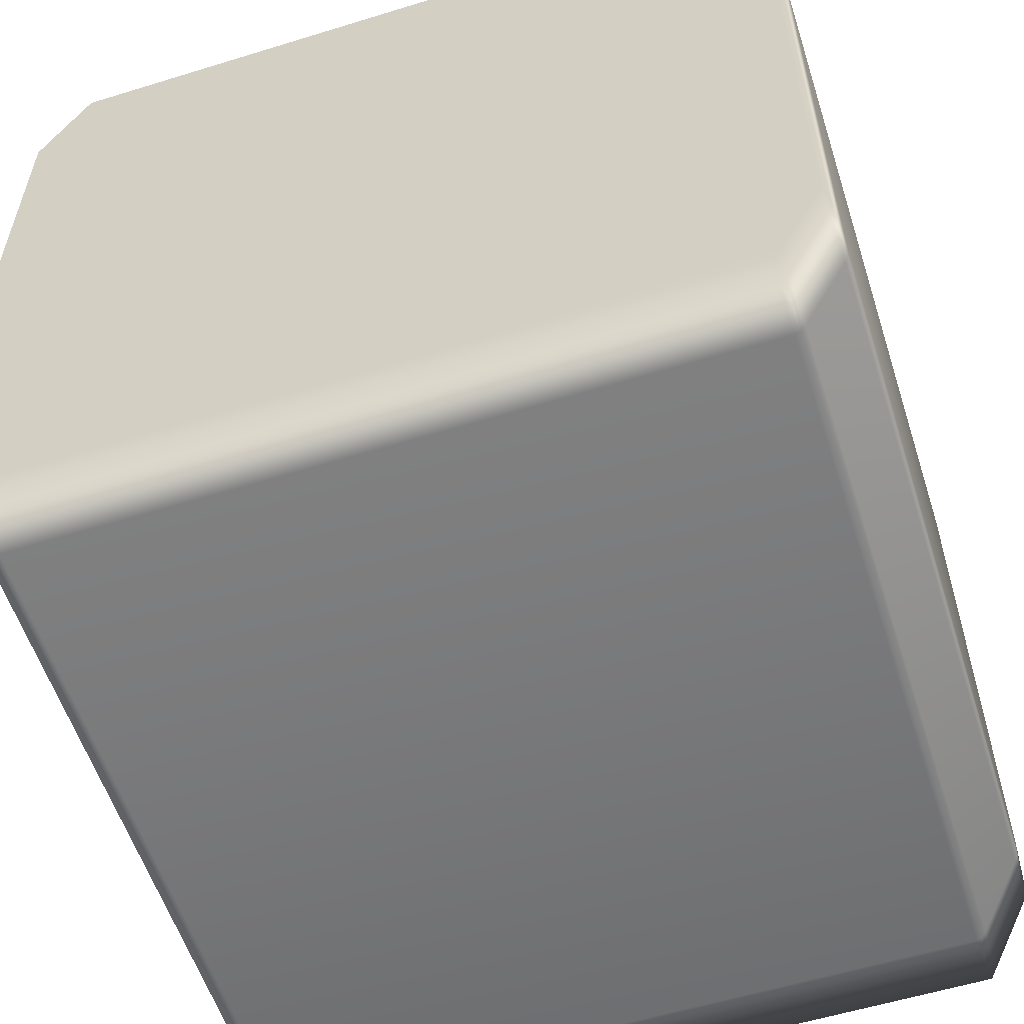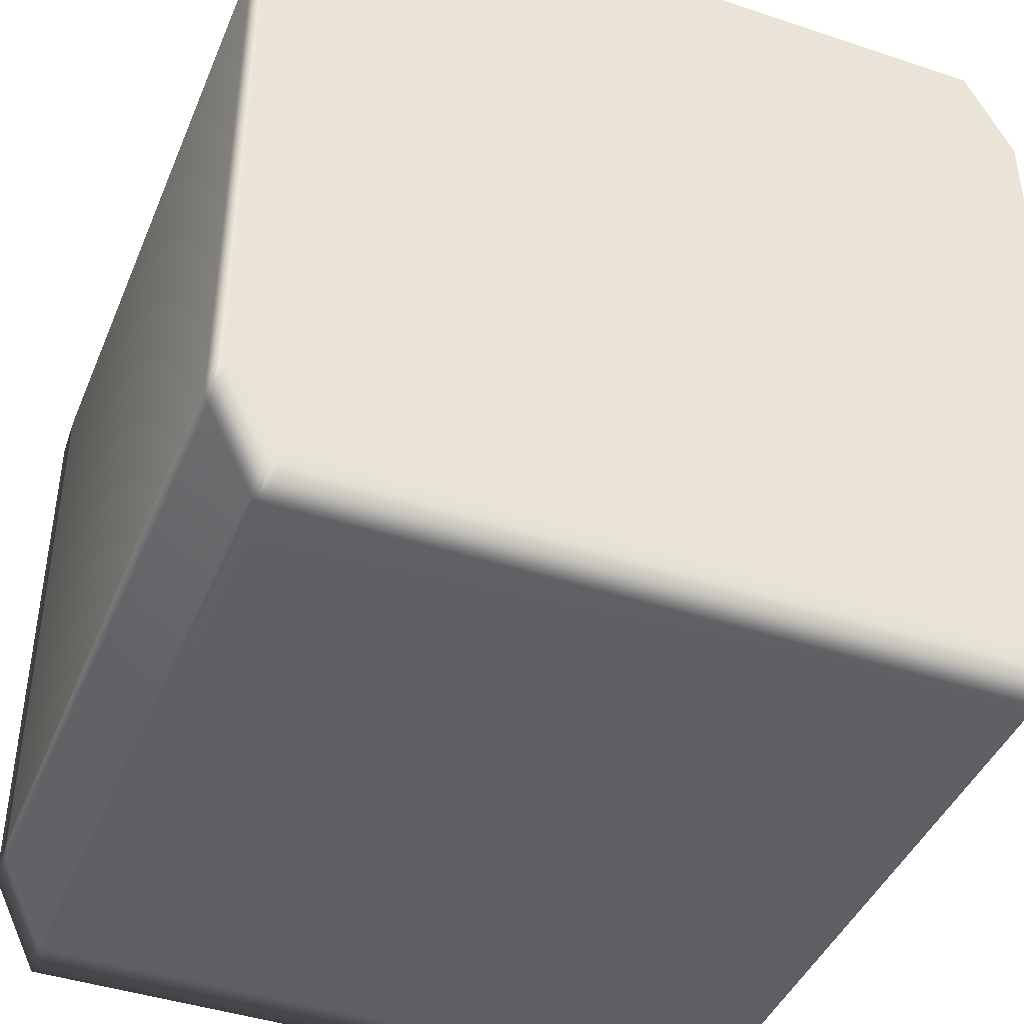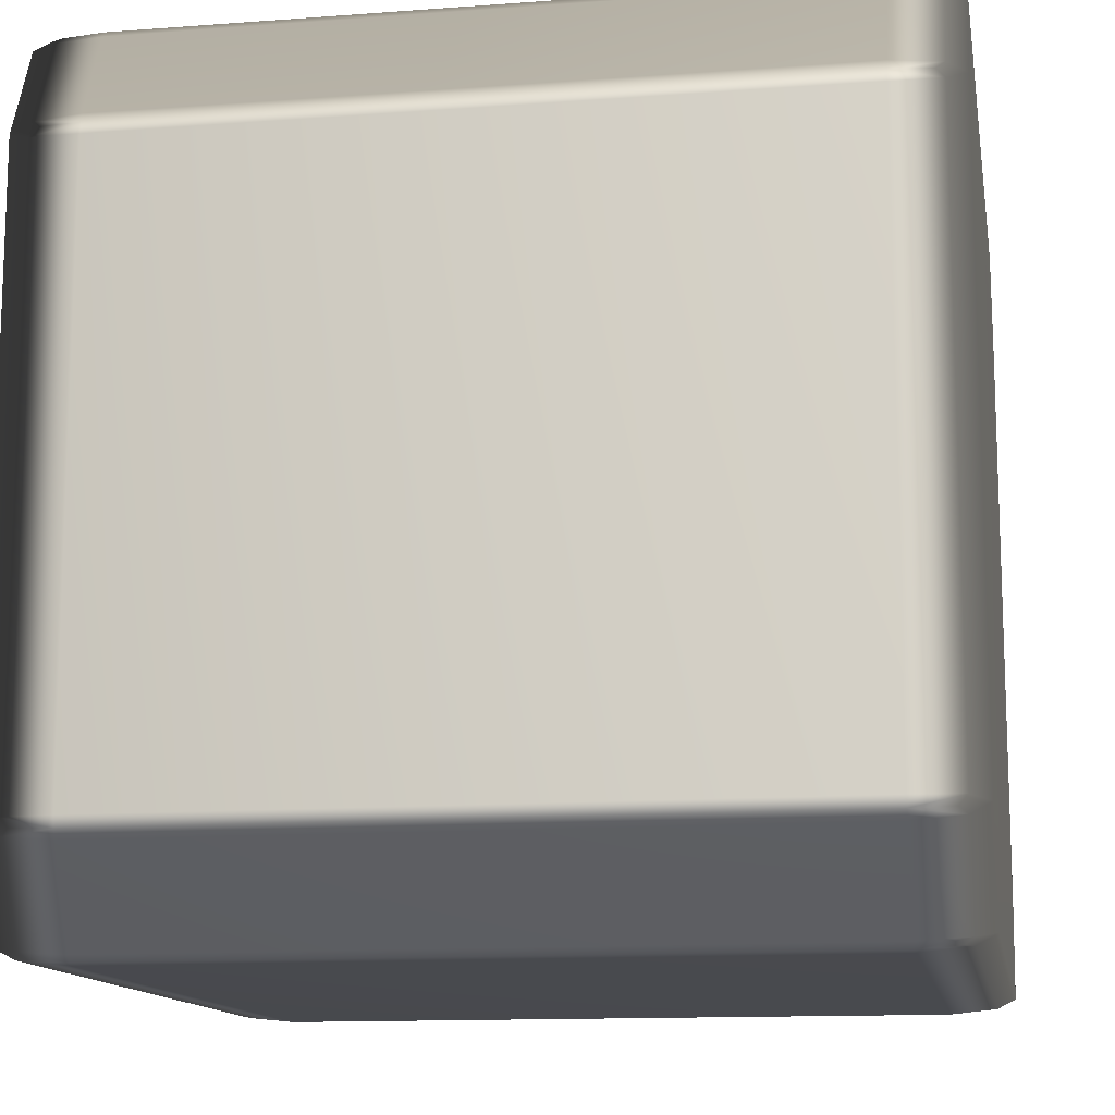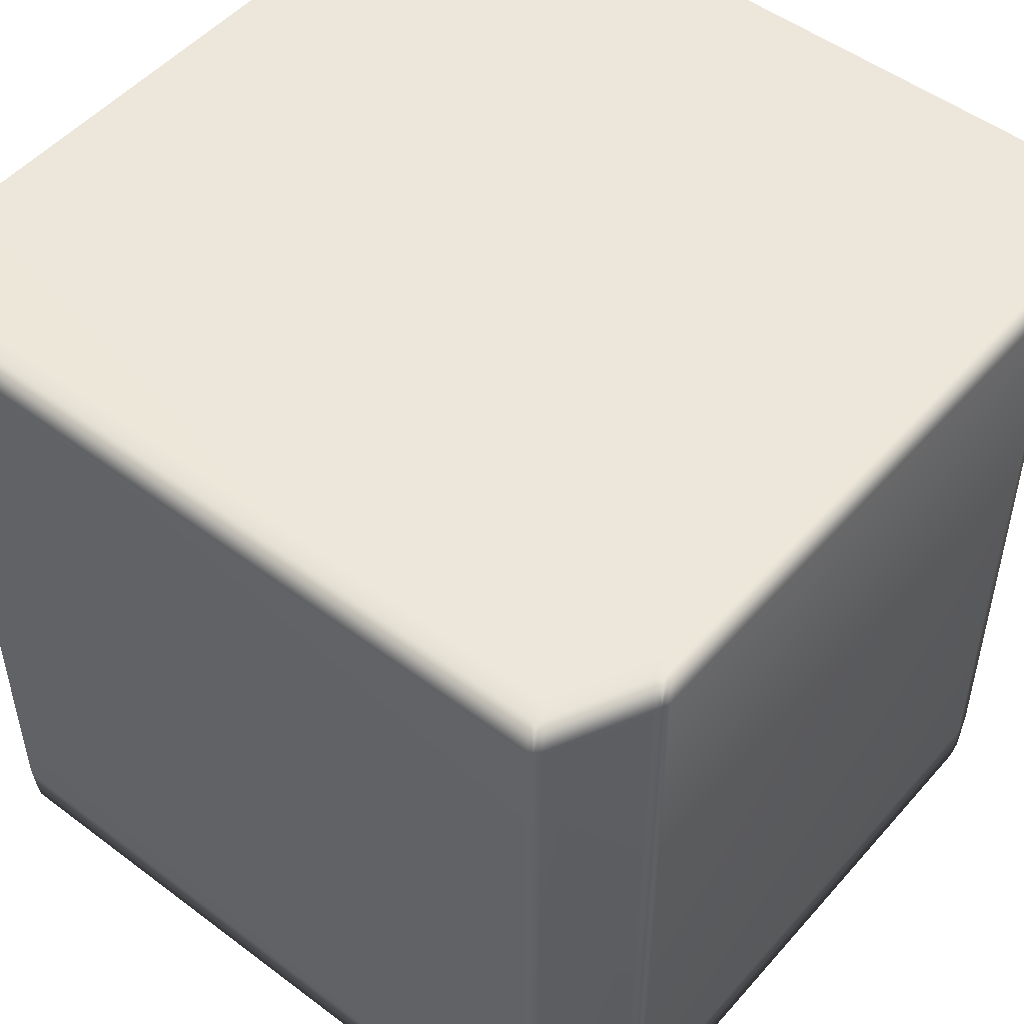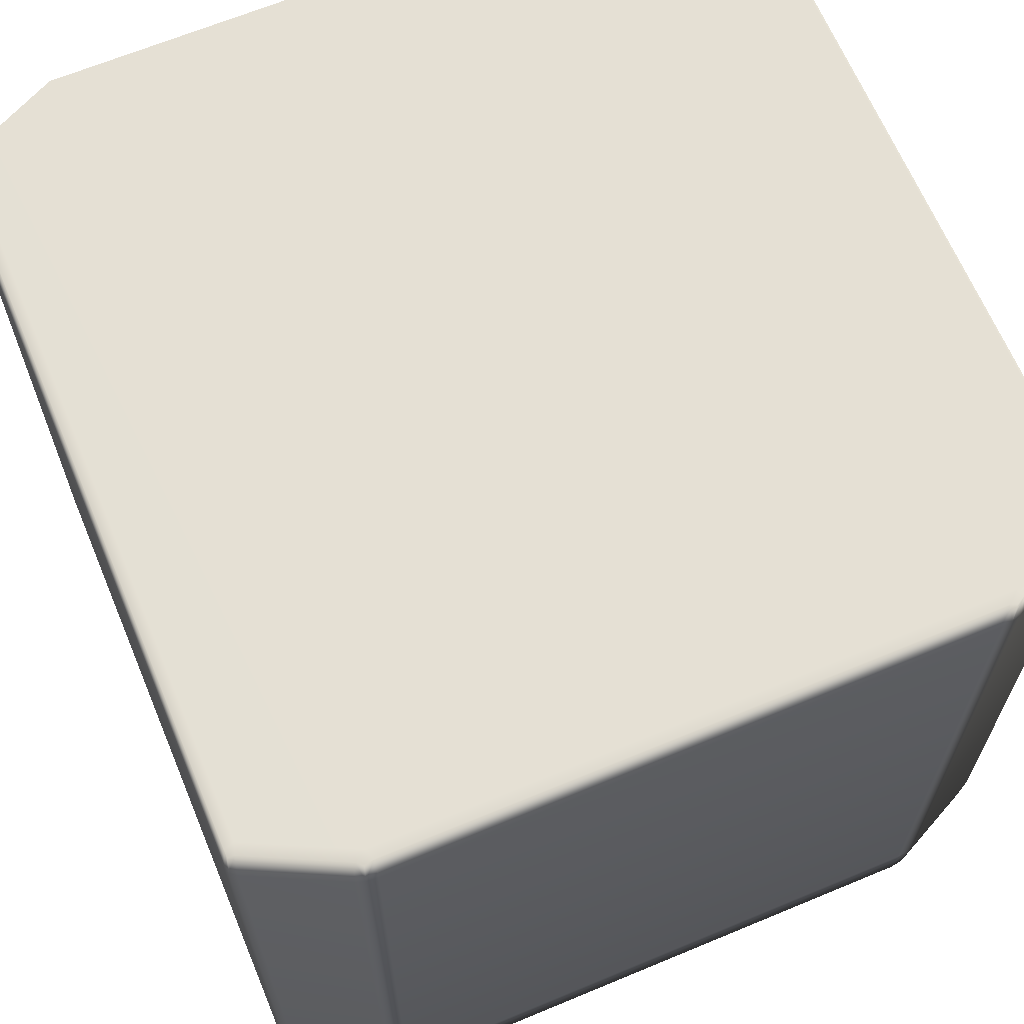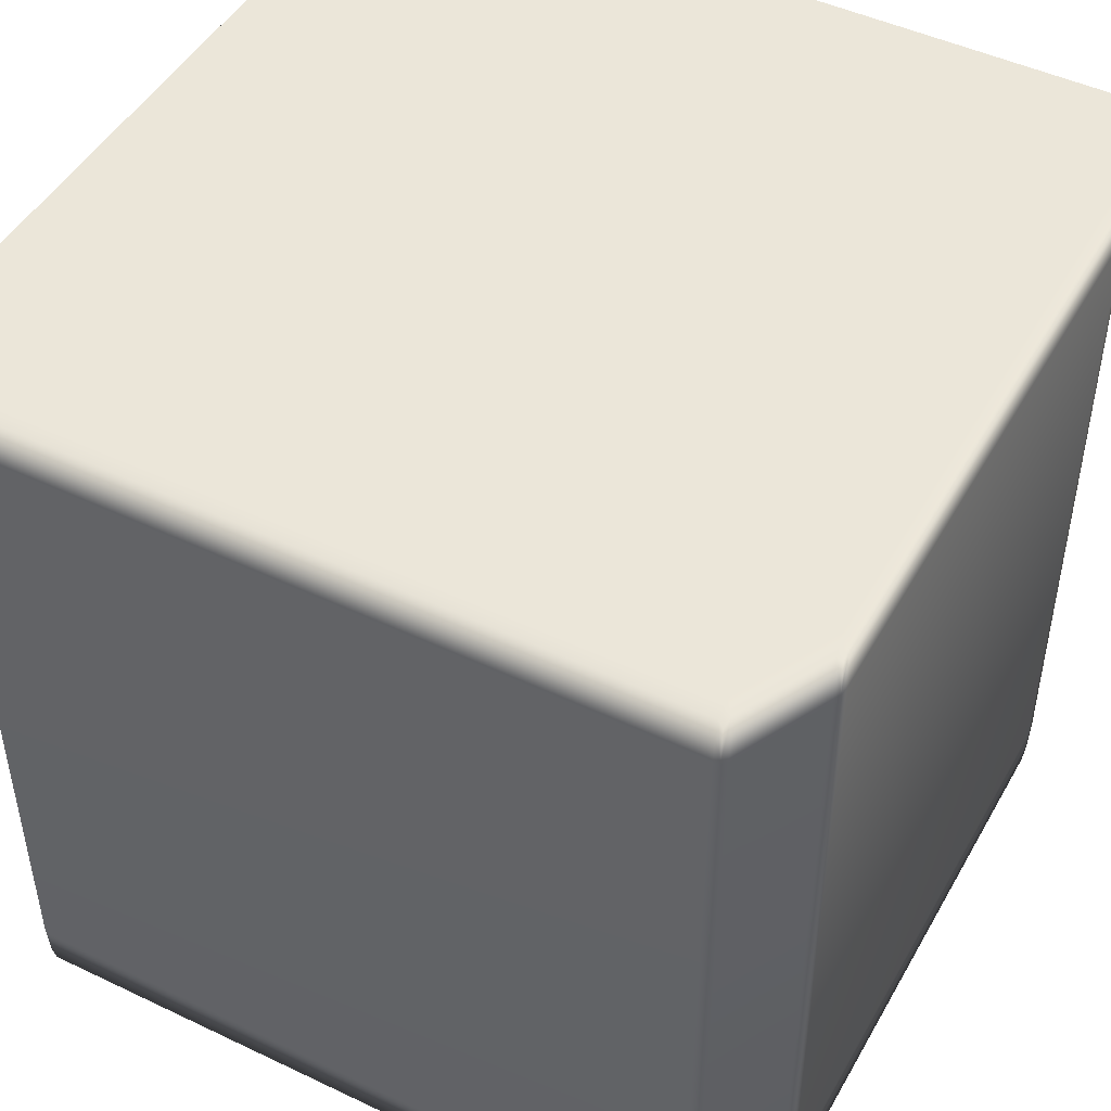
<metadata>
{"format":"obj","ext":"obj","renderer":"f3d","projection":"perspective","resolution":1024,"background":"white","views":[{"elev":-57.3,"azim":-162.2,"up":"+Z"},{"elev":-42.8,"azim":158.4,"up":"+Z"},{"elev":-12.9,"azim":99.8,"up":"+Z"},{"elev":50.4,"azim":39.5,"up":"+Y"},{"elev":65.8,"azim":-112.7,"up":"+Y"},{"elev":47.3,"azim":-151.7,"up":"+Y"}]}
</metadata>
<code>
v -0.495 0.4194 0.382
v -0.4931 0.4774 0.3771
v -0.4397 0.4774 0.486
v 0.4397 0.4774 -0.486
v 0.4303 0.4774 -0.4939
v 0.4358 0.467 -0.4938
v 0.4365 0.4194 -0.4973
v 0.4299 -0.4194 -0.5
v 0.4365 -0.4194 -0.4973
v 0.4303 0.4774 -0.4939
v 0.4358 0.467 -0.4938
v 0.4299 0.4194 -0.5
v -0.4303 0.4774 -0.4939
v -0.4299 0.4194 -0.5
v -0.5 0.4194 -0.3572
v -0.497 0.4774 -0.358
v -0.497 0.4774 0.358
v -0.5 0.4194 0.3572
v 0.4397 0.4774 -0.486
v 0.495 0.4194 -0.382
v 0.4931 0.4774 -0.3771
v 0.4987 0.4194 -0.3706
v 0.4931 0.4774 0.3771
v 0.495 0.4194 0.382
v 0.4421 0.4194 0.4897
v 0.4397 0.4774 0.486
v -0.4987 0.4194 -0.3706
v -0.4969 0.467 -0.3691
v -0.5 -0.4194 -0.3572
v -0.4987 -0.4194 -0.3706
v -0.5 -0.4194 0.3572
v -0.4987 -0.4194 0.3706
v -0.4987 0.4194 0.3706
v -0.4969 0.467 0.3691
v -0.495 -0.4194 0.382
v -0.4421 -0.4194 0.4897
v -0.4421 0.4194 0.4897
v -0.4365 -0.4194 0.4973
v -0.4365 0.4194 0.4973
v -0.4358 0.467 0.4938
v -0.4931 0.4774 -0.3771
v -0.495 0.4194 -0.382
v -0.495 -0.4194 -0.382
v -0.4421 0.4194 -0.4897
v -0.4397 0.4774 -0.486
v -0.4421 -0.4194 -0.4897
v -0.4365 0.4194 -0.4973
v -0.4358 0.467 -0.4938
v -0.4365 -0.4194 -0.4973
v -0.4931 0.4774 -0.3771
v -0.497 0.4774 -0.358
v -0.4969 0.467 -0.3691
v -0.4914 0.5 -0.3644
v -0.4397 0.4774 -0.486
v -0.4914 0.5 0.3644
v -0.497 0.4774 0.358
v -0.4931 0.4774 0.3771
v -0.4969 0.467 0.3691
v -0.4335 0.5 0.4824
v -0.4397 0.4774 0.486
v -0.4303 0.4774 0.4939
v -0.4358 0.467 0.4938
v -0.4303 0.4774 0.4939
v -0.4335 0.5 0.4824
v 0.4335 0.5 0.4824
v -0.4914 0.5 0.3644
v 0.4335 0.5 0.4824
v -0.4335 0.5 0.4824
v 0.4303 0.4774 0.4939
v 0.4914 0.5 0.3644
v -0.4914 0.5 -0.3644
v 0.4303 0.4774 0.4939
v 0.4335 0.5 0.4824
v 0.4397 0.4774 0.486
v 0.4914 0.5 0.3644
v 0.4358 0.467 0.4938
v 0.4931 0.4774 0.3771
v 0.497 0.4774 0.358
v 0.4969 0.467 0.3691
v 0.4914 0.5 -0.3644
v 0.4914 0.5 -0.3644
v 0.497 0.4774 -0.358
v 0.4931 0.4774 -0.3771
v 0.4969 0.467 -0.3691
v 0.4335 0.5 -0.4824
v 0.4335 0.5 -0.4824
v 0.4397 0.4774 -0.486
v 0.4303 0.4774 -0.4939
v -0.4335 0.5 -0.4824
v -0.4335 0.5 -0.4824
v 0.4335 0.5 -0.4824
v -0.4335 0.5 -0.4824
v -0.4303 0.4774 -0.4939
v -0.4397 0.4774 -0.486
v -0.4358 0.467 -0.4938
v -0.4365 0.4194 -0.4973
v -0.4358 0.467 -0.4938
v -0.4365 -0.4194 -0.4973
v -0.4299 -0.4194 -0.5
v 0.4365 0.4194 -0.4973
v 0.4397 0.4774 -0.486
v 0.4358 0.467 -0.4938
v 0.4421 0.4194 -0.4897
v 0.4365 -0.4194 -0.4973
v 0.4421 0.4194 -0.4897
v 0.4365 -0.4194 -0.4973
v 0.4421 -0.4194 -0.4897
v 0.495 0.4194 -0.382
v 0.495 -0.4194 -0.382
v 0.4987 -0.4194 -0.3706
v 0.5 0.4194 -0.3572
v 0.5 -0.4194 -0.3572
v 0.5 0.4194 0.3572
v 0.5 -0.4194 0.3572
v 0.497 0.4774 -0.358
v 0.4969 0.467 -0.3691
v 0.497 0.4774 0.358
v 0.4987 0.4194 0.3706
v 0.4987 -0.4194 0.3706
v 0.4969 0.467 0.3691
v 0.495 -0.4194 0.382
v 0.4421 -0.4194 0.4897
v 0.4365 0.4194 0.4973
v 0.4365 -0.4194 0.4973
v 0.4358 0.467 0.4938
v -0.4303 0.4774 0.4939
v -0.4365 0.4194 0.4973
v -0.4358 0.467 0.4938
v -0.4299 0.4194 0.5
v 0.4303 0.4774 0.4939
v -0.4299 -0.4194 0.5
v -0.4365 -0.4194 0.4973
v 0.4299 -0.4194 0.5
v 0.4299 0.4194 0.5
v 0.4365 -0.4194 0.4973
v 0.4365 0.4194 0.4973
v 0.4358 0.467 0.4938
v -0.495 -0.4194 0.382
v -0.4421 -0.4194 0.4897
v -0.4397 -0.4774 0.486
v -0.4931 -0.4774 0.3771
v -0.4931 -0.4774 0.3771
v -0.4397 -0.4774 0.486
v -0.4335 -0.5 0.4824
v -0.4914 -0.5 0.3644
v -0.4914 -0.5 0.3644
v -0.4335 -0.5 0.4824
v 0.4335 -0.5 0.4824
v -0.497 -0.4774 0.358
v -0.4969 -0.467 0.3691
v -0.497 -0.4774 -0.358
v -0.4914 -0.5 -0.3644
v 0.4914 -0.5 0.3644
v -0.4914 -0.5 -0.3644
v 0.4914 -0.5 0.3644
v 0.4335 -0.5 0.4824
v 0.4397 -0.4774 0.486
v 0.4931 -0.4774 0.3771
v -0.4931 -0.4774 -0.3771
v -0.4969 -0.467 -0.3691
v -0.4397 -0.4774 -0.486
v -0.4335 -0.5 -0.4824
v 0.497 -0.4774 0.358
v 0.4969 -0.467 0.3691
v 0.4914 -0.5 -0.3644
v 0.4914 -0.5 -0.3644
v 0.497 -0.4774 -0.358
v 0.4335 -0.5 -0.4824
v -0.4335 -0.5 -0.4824
v 0.4931 -0.4774 -0.3771
v 0.4335 -0.5 -0.4824
v 0.4969 -0.467 -0.3691
v 0.4397 -0.4774 -0.486
v -0.4335 -0.5 -0.4824
v 0.4335 -0.5 -0.4824
v 0.4303 -0.4774 -0.4939
v 0.4397 -0.4774 -0.486
v -0.4303 -0.4774 -0.4939
v 0.4358 -0.467 -0.4938
v 0.4397 -0.4774 -0.486
v 0.4931 -0.4774 -0.3771
v 0.495 -0.4194 -0.382
v 0.4421 -0.4194 -0.4897
v 0.4931 -0.4774 0.3771
v 0.4397 -0.4774 0.486
v 0.4421 -0.4194 0.4897
v 0.495 -0.4194 0.382
v -0.497 -0.4774 -0.358
v -0.4969 -0.467 -0.3691
v -0.4987 -0.4194 -0.3706
v -0.5 -0.4194 -0.3572
v -0.497 -0.4774 0.358
v -0.5 -0.4194 0.3572
v -0.4987 -0.4194 0.3706
v -0.4969 -0.467 0.3691
v -0.4931 -0.4774 -0.3771
v -0.495 -0.4194 -0.382
v -0.4421 -0.4194 -0.4897
v -0.4397 -0.4774 -0.486
v -0.4365 -0.4194 -0.4973
v -0.4358 -0.467 -0.4938
v -0.4365 -0.4194 -0.4973
v -0.4358 -0.467 -0.4938
v -0.4303 -0.4774 -0.4939
v -0.4299 -0.4194 -0.5
v -0.4303 -0.4774 -0.4939
v 0.4299 -0.4194 -0.5
v -0.4299 -0.4194 -0.5
v 0.4303 -0.4774 -0.4939
v 0.4365 -0.4194 -0.4973
v 0.4358 -0.467 -0.4938
v -0.4303 -0.4774 -0.4939
v -0.4358 -0.467 -0.4938
v 0.4365 -0.4194 -0.4973
v 0.4358 -0.467 -0.4938
v 0.4397 -0.4774 -0.486
v 0.4365 -0.4194 -0.4973
v 0.4987 -0.4194 -0.3706
v 0.4969 -0.467 -0.3691
v 0.497 -0.4774 -0.358
v 0.5 -0.4194 -0.3572
v 0.5 -0.4194 0.3572
v 0.497 -0.4774 0.358
v 0.4987 -0.4194 0.3706
v 0.4969 -0.467 0.3691
v -0.4303 -0.4774 0.4939
v -0.4358 -0.467 0.4938
v -0.4365 -0.4194 0.4973
v -0.4299 -0.4194 0.5
v 0.4303 -0.4774 0.4939
v 0.4299 -0.4194 0.5
v 0.4365 -0.4194 0.4973
v 0.4358 -0.467 0.4938
v -0.4365 -0.4194 0.4973
v -0.4358 -0.467 0.4938
v -0.4397 -0.4774 0.486
v -0.4358 -0.467 0.4938
v -0.4303 -0.4774 0.4939
v -0.4335 -0.5 0.4824
v 0.4335 -0.5 0.4824
v 0.4303 -0.4774 0.4939
v 0.4397 -0.4774 0.486
v 0.4358 -0.467 0.4938
v 0.4358 -0.467 0.4938
v 0.4365 -0.4194 0.4973
g Cube_(8)_2525_91
f 1 3 2
f 4 6 5
f 7 9 8
f 10 11 7
f 10 7 12
f 13 10 12
f 13 12 14
f 15 17 16
f 15 18 17
f 19 21 20
f 21 22 20
f 23 25 24
f 23 26 25
f 16 28 27
f 16 27 15
f 27 29 15
f 27 30 29
f 15 29 31
f 15 31 18
f 18 31 32
f 18 32 33
f 33 17 18
f 33 34 17
f 2 34 33
f 33 32 35
f 2 33 1
f 33 35 1
f 1 35 36
f 1 36 37
f 37 36 38
f 1 37 3
f 37 38 39
f 39 3 37
f 39 40 3
f 27 28 41
f 27 41 42
f 42 30 27
f 42 43 30
f 41 44 42
f 44 43 42
f 41 45 44
f 44 46 43
f 45 47 44
f 47 46 44
f 45 48 47
f 47 49 46
f 50 52 51
f 50 51 53
f 53 54 50
f 51 55 53
f 51 56 55
f 56 57 55
f 56 58 57
f 57 59 55
f 57 60 59
f 60 61 59
f 60 62 61
f 63 65 64
f 66 68 67
f 63 69 65
f 66 67 70
f 71 66 70
f 72 74 73
f 75 73 74
f 72 76 74
f 75 74 77
f 77 78 75
f 77 79 78
f 80 75 78
f 71 70 81
f 80 78 82
f 82 83 80
f 82 84 83
f 85 80 83
f 71 81 86
f 85 83 87
f 87 88 85
f 71 86 89
f 90 91 5
f 53 92 54
f 90 5 93
f 93 94 90
f 93 95 94
f 96 97 13
f 96 13 14
f 14 98 96
f 14 99 98
f 12 99 14
f 12 8 99
f 7 8 12
f 100 102 101
f 100 101 103
f 103 104 100
f 105 107 106
f 101 108 103
f 20 107 105
f 20 109 107
f 22 109 20
f 22 110 109
f 111 110 22
f 111 112 110
f 113 112 111
f 113 114 112
f 22 115 111
f 115 113 111
f 22 116 115
f 21 116 22
f 115 117 113
f 118 114 113
f 117 118 113
f 118 119 114
f 117 120 118
f 118 120 23
f 118 23 24
f 24 119 118
f 24 121 119
f 25 121 24
f 25 122 121
f 123 122 25
f 123 124 122
f 26 123 25
f 26 125 123
f 126 128 127
f 126 127 129
f 129 130 126
f 127 131 129
f 127 132 131
f 129 131 133
f 129 133 134
f 129 134 130
f 134 133 135
f 134 135 136
f 136 130 134
f 136 137 130
f 138 140 139
f 138 141 140
f 142 144 143
f 142 145 144
f 146 148 147
f 149 145 142
f 149 142 150
f 151 145 149
f 151 152 145
f 146 153 148
f 154 153 146
f 155 157 156
f 155 158 157
f 159 152 151
f 159 151 160
f 152 159 161
f 152 161 162
f 158 155 163
f 158 163 164
f 165 163 155
f 154 166 153
f 165 167 163
f 154 169 168
f 154 168 166
f 167 165 170
f 171 170 165
f 167 170 172
f 171 173 170
f 174 176 175
f 177 175 176
f 174 178 176
f 177 176 179
f 180 182 181
f 180 183 182
f 184 186 185
f 184 187 186
f 188 190 189
f 188 191 190
f 191 188 192
f 191 192 193
f 194 193 192
f 194 192 195
f 141 194 195
f 141 138 194
f 190 196 189
f 190 197 196
f 196 197 198
f 196 198 199
f 199 198 200
f 199 200 201
f 202 204 203
f 202 205 204
f 206 208 207
f 206 207 209
f 209 207 210
f 209 210 211
f 212 161 213
f 212 162 161
f 214 216 215
f 217 183 180
f 181 182 218
f 181 218 219
f 218 220 219
f 218 221 220
f 220 221 222
f 220 222 223
f 223 222 224
f 223 224 225
f 224 184 225
f 224 187 184
f 226 228 227
f 226 229 228
f 229 226 230
f 229 230 231
f 232 231 230
f 232 230 233
f 234 140 235
f 234 139 140
f 236 238 237
f 236 239 238
f 238 239 240
f 238 240 241
f 241 240 242
f 241 242 243
f 185 245 244
f 185 186 245

</code>
